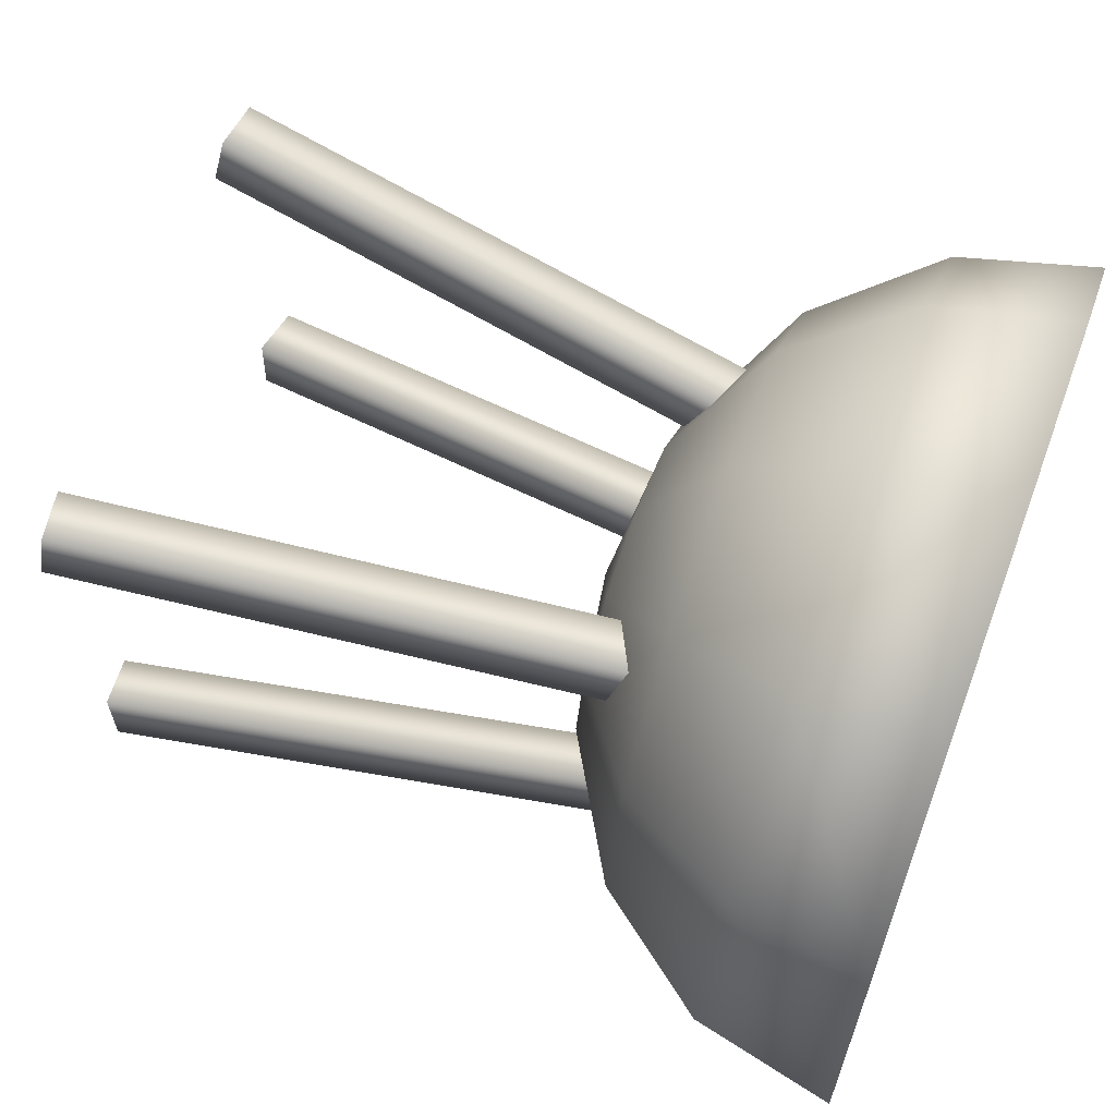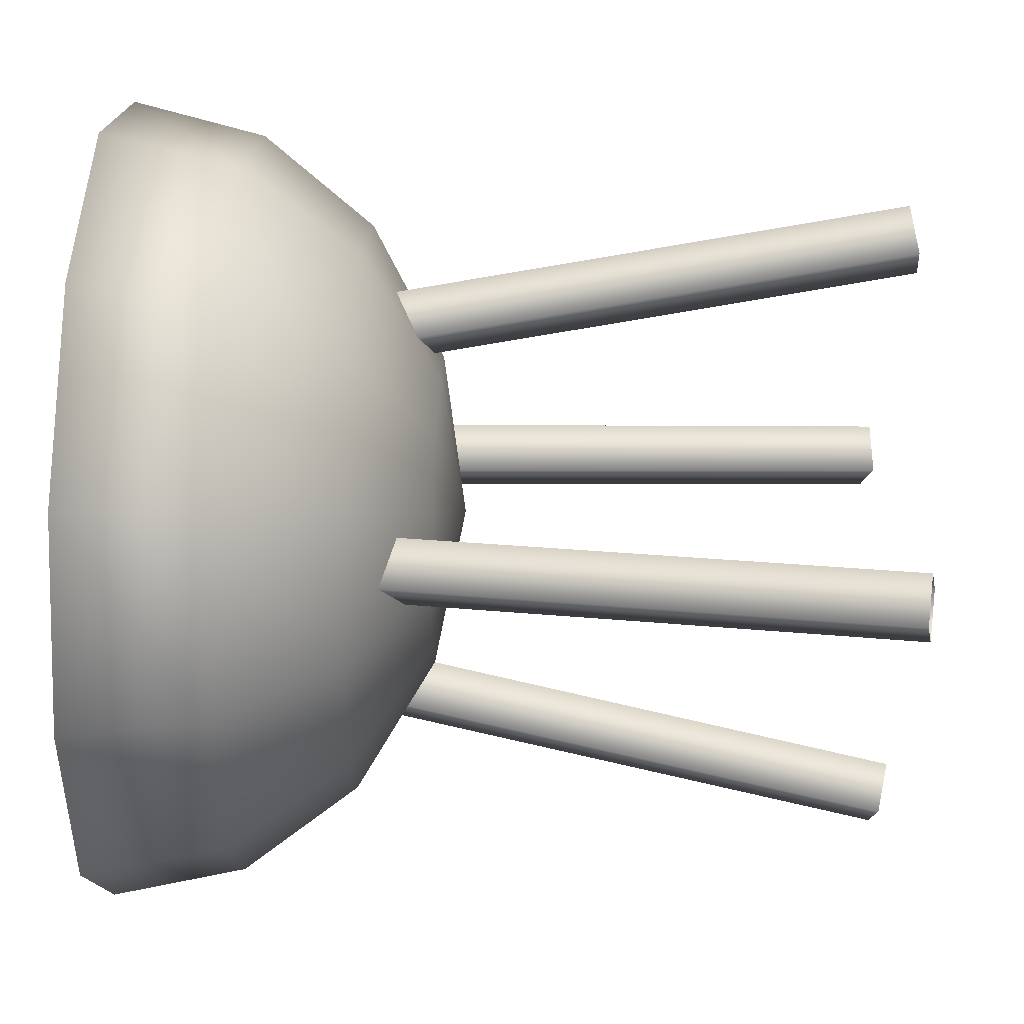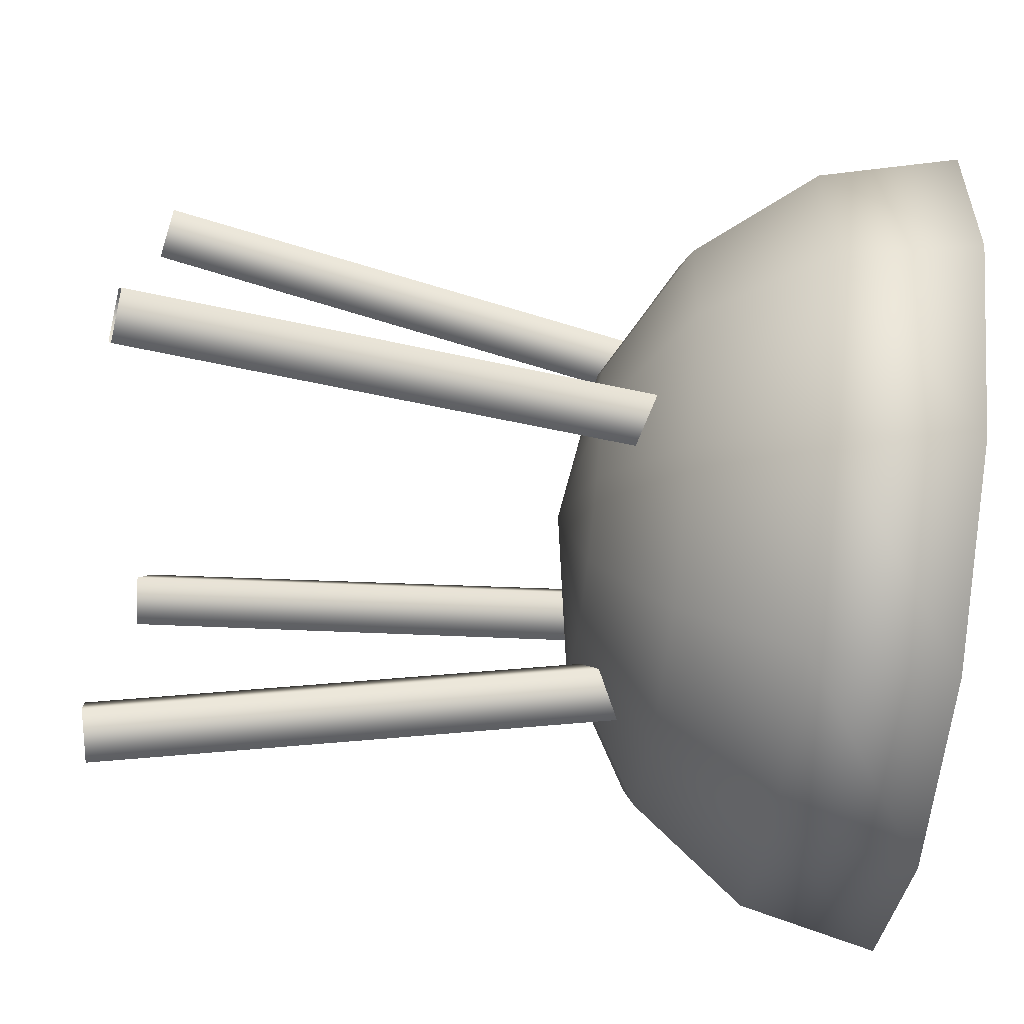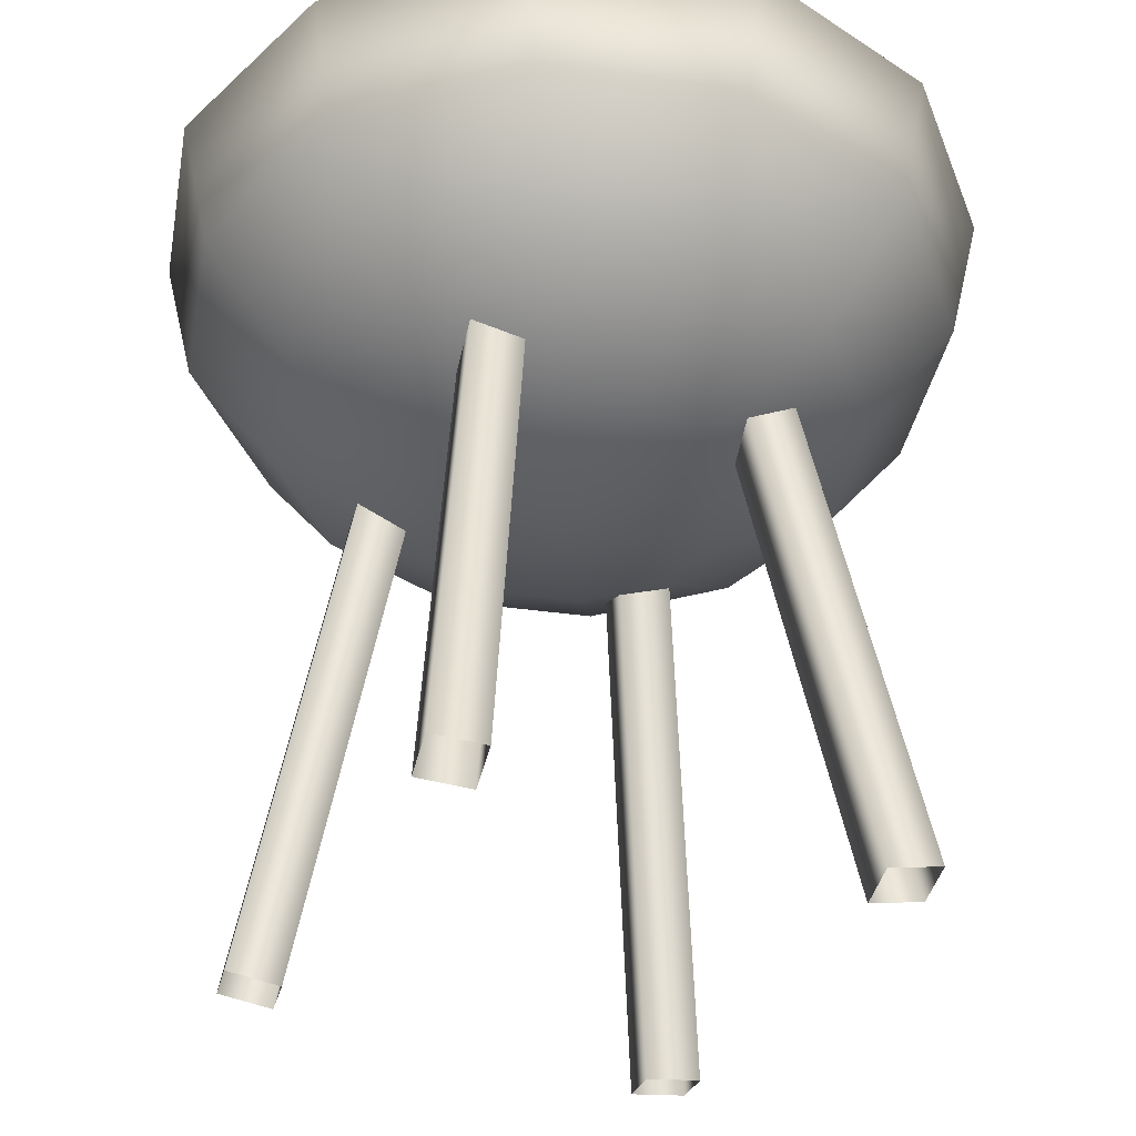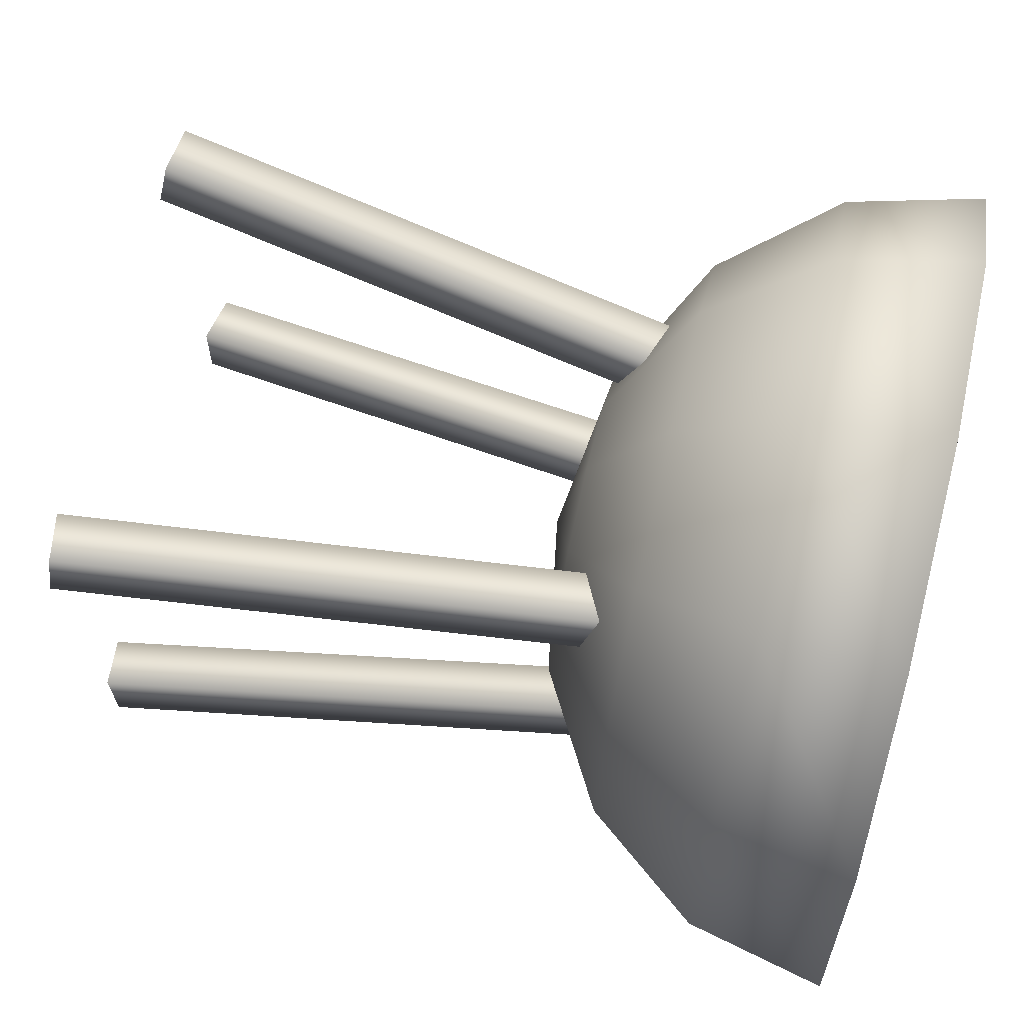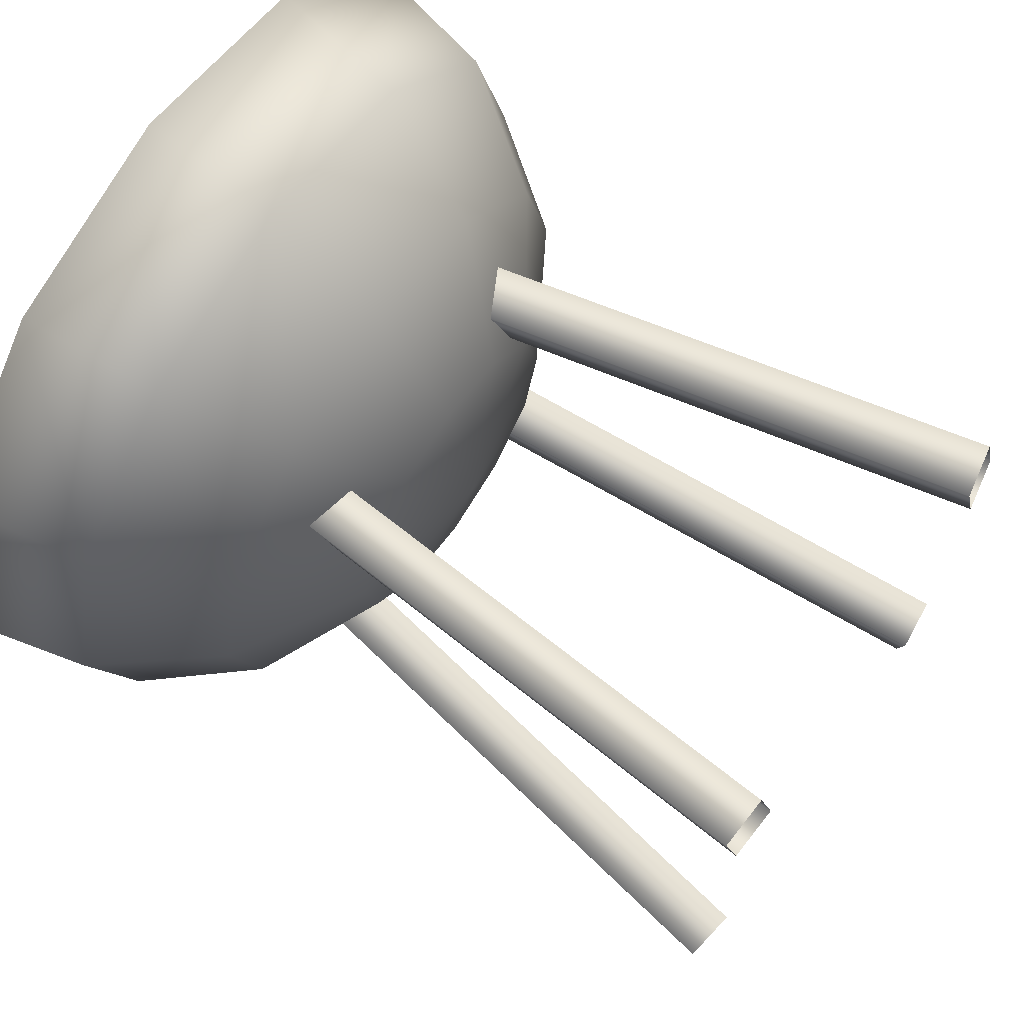
<metadata>
{"format":"obj","ext":"obj","renderer":"f3d","projection":"perspective","resolution":1024,"background":"white","views":[{"elev":65.5,"azim":110.0,"up":"+Z"},{"elev":61.8,"azim":-88.0,"up":"+Z"},{"elev":-75.5,"azim":83.6,"up":"+Z"},{"elev":-36.5,"azim":-25.3,"up":"+Y"},{"elev":68.6,"azim":103.2,"up":"+Z"},{"elev":69.1,"azim":-56.0,"up":"+Z"}]}
</metadata>
<code>
g colourPaletteWeapon_geo
v 0.1012 0.333 -0.0584
v 0.0584 0.333 -0.1012
v 0 0.333 -0.1168
v -0.0584 0.333 -0.1012
v -0.1012 0.333 -0.0584
v -0.1168 0.333 -7.629e-08
v -0.1012 0.333 0.0584
v -0.0584 0.333 0.1012
v 0 0.333 0.1168
v 0.0584 0.333 0.1012
v 0.1012 0.333 0.0584
v 0.1168 0.333 -7.629e-08
v 0.1869 0.39 -0.1079
v 0.1079 0.39 -0.1869
v 0 0.39 -0.2158
v -0.1079 0.39 -0.1869
v -0.1869 0.39 -0.1079
v -0.2158 0.39 -7.629e-08
v -0.1869 0.39 0.1079
v -0.1079 0.39 0.1869
v 0 0.39 0.2158
v 0.1079 0.39 0.1869
v 0.1869 0.39 0.1079
v 0.2158 0.39 -7.629e-08
v 0.2442 0.4752 -0.141
v 0.141 0.4752 -0.2442
v 0 0.4752 -0.282
v -0.141 0.4752 -0.2442
v -0.2442 0.4752 -0.141
v -0.282 0.4752 -7.629e-08
v -0.2442 0.4752 0.141
v -0.141 0.4752 0.2442
v 0 0.4752 0.282
v 0.141 0.4752 0.2442
v 0.2442 0.4752 0.141
v 0.282 0.4752 -7.629e-08
v 0.2643 0.5757 -0.1526
v 0.1526 0.5757 -0.2643
v 0 0.5757 -0.3052
v -0.1526 0.5757 -0.2643
v -0.2643 0.5757 -0.1526
v -0.3052 0.5757 -7.629e-08
v -0.2643 0.5757 0.1526
v -0.1526 0.5757 0.2643
v 0 0.5757 0.3052
v 0.1526 0.5757 0.2643
v 0.2643 0.5757 0.1526
v 0.3052 0.5757 -7.629e-08
v 0 0.313 -7.629e-08
v 0.2303 0.5757 -0.133
v 0.133 0.5757 -0.2303
v 0 0.5757 -0.2659
v -0.133 0.5757 -0.2303
v -0.2303 0.5757 -0.133
v -0.2659 0.5757 -7.629e-08
v -0.2303 0.5757 0.133
v -0.133 0.5757 0.2303
v 0 0.5757 0.2659
v 0.133 0.5757 0.2303
v 0.2303 0.5757 0.133
v 0.2659 0.5757 -7.629e-08
v 0.2137 0.5244 -0.1234
v 0.1234 0.5244 -0.2137
v 0 0.5244 -0.2468
v -0.1234 0.5244 -0.2137
v -0.2137 0.5244 -0.1234
v -0.2468 0.5244 -7.629e-08
v -0.2137 0.5244 0.1234
v -0.1234 0.5244 0.2137
v 0 0.5244 0.2468
v 0.1234 0.5244 0.2137
v 0.2137 0.5244 0.1234
v 0.2468 0.5244 -7.629e-08
v 0.1371 -0.01743 0.1654
v 0.1743 -0.01073 0.1727
v 0.07602 0.3735 0.1182
v 0.1133 0.3802 0.1254
v 0.08392 0.3702 0.08058
v 0.1212 0.3769 0.08783
v 0.145 -0.02074 0.1278
v 0.1823 -0.01404 0.1351
v 0.1654 -0.01743 -0.1371
v 0.1727 -0.01073 -0.1743
v 0.1182 0.3735 -0.07602
v 0.1254 0.3802 -0.1133
v 0.08058 0.3702 -0.08392
v 0.08783 0.3769 -0.1212
v 0.1278 -0.02074 -0.145
v 0.1351 -0.01404 -0.1823
v -0.1371 -0.01743 -0.1654
v -0.1743 -0.01073 -0.1727
v -0.07602 0.3735 -0.1182
v -0.1133 0.3802 -0.1254
v -0.08392 0.3702 -0.08058
v -0.1212 0.3769 -0.08783
v -0.145 -0.02074 -0.1278
v -0.1823 -0.01404 -0.1351
v -0.1654 -0.01743 0.1371
v -0.1727 -0.01073 0.1743
v -0.1182 0.3735 0.07602
v -0.1254 0.3802 0.1133
v -0.08058 0.3702 0.08392
v -0.08783 0.3769 0.1212
v -0.1278 -0.02074 0.145
v -0.1351 -0.01404 0.1823
v 0.2643 0.5757 -0.1526
v 0.1526 0.5757 -0.2643
v 0 0.5757 -0.3052
v -0.1526 0.5757 -0.2643
v -0.2643 0.5757 -0.1526
v -0.3052 0.5757 -7.629e-08
v -0.2643 0.5757 0.1526
v -0.1526 0.5757 0.2643
v 0 0.5757 0.3052
v 0.1526 0.5757 0.2643
v 0.2643 0.5757 0.1526
v 0.3052 0.5757 -7.629e-08
v 0.2303 0.5757 -0.133
v 0.133 0.5757 -0.2303
v 0 0.5757 -0.2659
v -0.133 0.5757 -0.2303
v -0.2303 0.5757 -0.133
v -0.2659 0.5757 -7.629e-08
v -0.2303 0.5757 0.133
v -0.133 0.5757 0.2303
v 0 0.5757 0.2659
v 0.133 0.5757 0.2303
v 0.2303 0.5757 0.133
v 0.2659 0.5757 -7.629e-08
v 0.1234 0.5244 -0.2137
v 0.2137 0.5244 -0.1234
v 0 0.5244 -0.2468
v -0.1234 0.5244 -0.2137
v -0.2137 0.5244 -0.1234
v -0.2468 0.5244 -7.629e-08
v -0.2137 0.5244 0.1234
v -0.1234 0.5244 0.2137
v 0 0.5244 0.2468
v 0.1234 0.5244 0.2137
v 0.2137 0.5244 0.1234
v 0.2468 0.5244 -7.629e-08
g colourPaletteWeapon_geo_0
f 131 133 134
f 132 133 131
f 130 132 131
f 131 140 141
f 139 140 131
f 138 139 131
f 26 38 25
f 39 38 26
f 27 39 26
f 40 39 27
f 28 40 27
f 41 40 28
f 29 41 28
f 42 41 29
f 30 42 29
f 43 42 30
f 31 43 30
f 44 43 31
f 32 44 31
f 45 44 32
f 33 45 32
f 46 45 33
f 34 46 33
f 47 46 34
f 35 47 34
f 48 47 35
f 36 48 35
f 37 48 36
f 25 37 36
f 38 37 25
f 50 106 51
f 117 106 50
f 61 117 50
f 116 117 61
f 60 116 61
f 115 116 60
f 59 115 60
f 114 115 59
f 58 114 59
f 113 114 58
f 57 113 58
f 112 113 57
f 56 112 57
f 111 112 56
f 55 111 56
f 110 111 55
f 54 110 55
f 109 110 54
f 53 109 54
f 108 109 53
f 52 108 53
f 107 108 52
f 51 107 52
f 106 107 51
f 62 118 63
f 129 118 62
f 73 129 62
f 128 129 73
f 72 128 73
f 127 128 72
f 71 127 72
f 126 127 71
f 70 126 71
f 125 126 70
f 69 125 70
f 124 125 69
f 68 124 69
f 123 124 68
f 67 123 68
f 122 123 67
f 66 122 67
f 121 122 66
f 65 121 66
f 120 121 65
f 64 120 65
f 119 120 64
f 63 119 64
f 118 119 63
f 76 74 77
f 80 74 76
f 78 80 76
f 81 80 78
f 79 81 78
f 75 81 79
f 77 75 79
f 74 75 77
f 84 82 85
f 88 82 84
f 86 88 84
f 89 88 86
f 87 89 86
f 83 89 87
f 85 83 87
f 82 83 85
f 92 90 93
f 96 90 92
f 94 96 92
f 97 96 94
f 95 97 94
f 91 97 95
f 93 91 95
f 90 91 93
f 100 98 101
f 104 98 100
f 102 104 100
f 105 104 102
f 103 105 102
f 99 105 103
f 101 99 103
f 98 99 101
f 131 136 137
f 135 136 131
f 134 135 131
f 131 137 138
f 13 1 14
f 12 1 13
f 24 12 13
f 11 12 24
f 23 11 24
f 10 11 23
f 22 10 23
f 9 10 22
f 21 9 22
f 8 9 21
f 20 8 21
f 7 8 20
f 19 7 20
f 6 7 19
f 18 6 19
f 5 6 18
f 17 5 18
f 4 5 17
f 16 4 17
f 3 4 16
f 15 3 16
f 2 3 15
f 14 2 15
f 1 2 14
f 25 13 26
f 24 13 25
f 36 24 25
f 23 24 36
f 35 23 36
f 22 23 35
f 34 22 35
f 21 22 34
f 33 21 34
f 20 21 33
f 32 20 33
f 19 20 32
f 31 19 32
f 18 19 31
f 30 18 31
f 17 18 30
f 29 17 30
f 16 17 29
f 28 16 29
f 15 16 28
f 27 15 28
f 14 15 27
f 26 14 27
f 13 14 26
f 49 1 12
f 2 1 49
f 3 2 49
f 49 4 3
f 5 4 49
f 6 5 49
f 49 7 6
f 8 7 49
f 9 8 49
f 49 10 9
f 11 10 49
f 12 11 49

</code>
